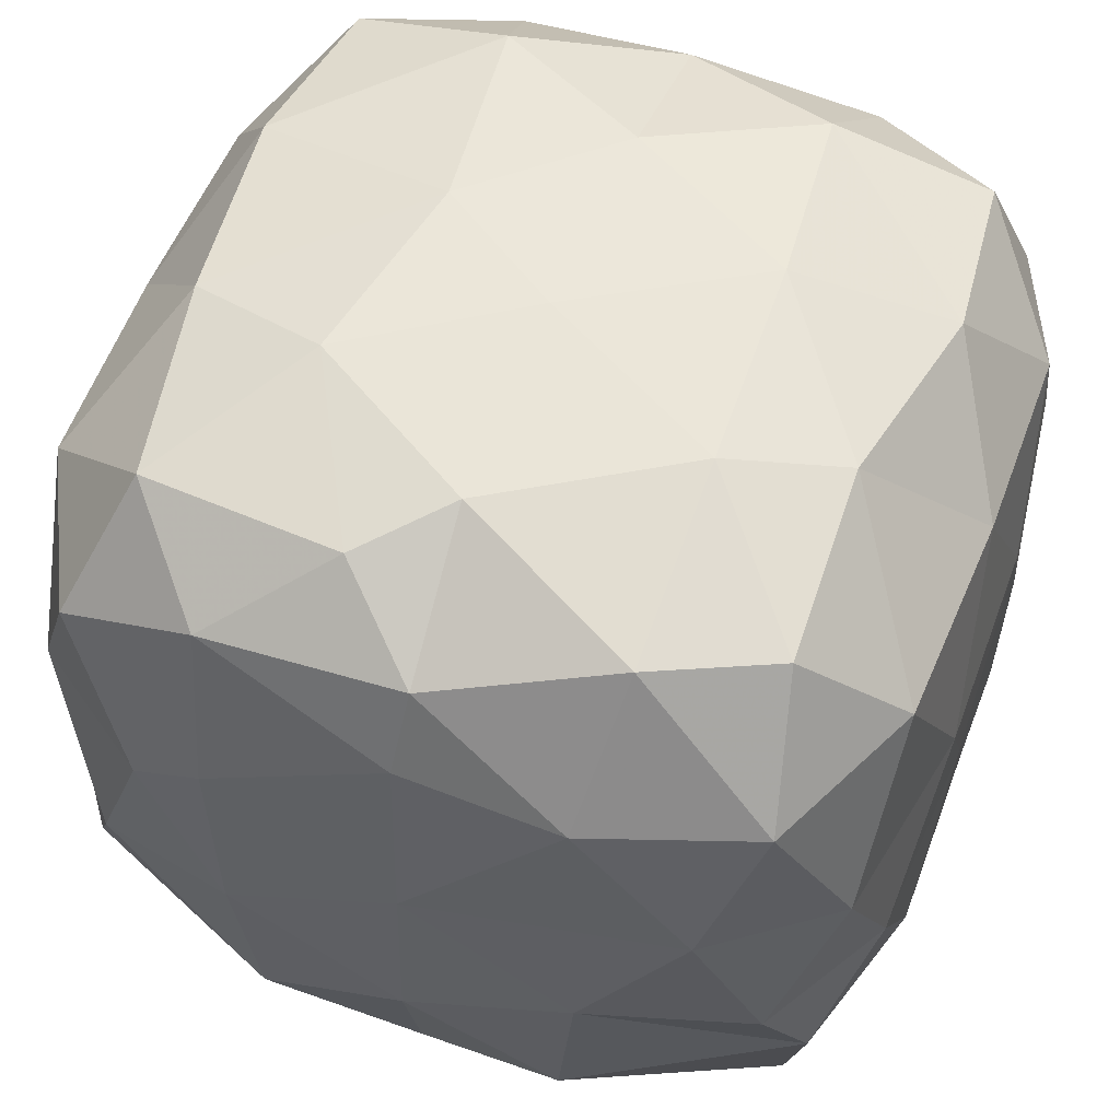
<metadata>
{"format":"obj","ext":"obj","renderer":"f3d","projection":"perspective","resolution":1024,"background":"white","views":[{"elev":56.0,"azim":-69.7,"up":"+Y"}]}
</metadata>
<code>
v 1 0 0
v 0.9843 -0.498 0
v 0.9901 -0.249 -0.4328
v 1 0 0
v 0.9843 -0.498 0
v 0.9901 -0.249 0.4327
v 0.9843 -0.498 0
v 0.9901 -0.249 -0.4328
v 0.9135 -0.721 -0.4271
v 0.9901 -0.249 -0.4328
v 1 0 0
v 0.9902 0.2504 -0.4312
v 1 0 0
v 0.9901 -0.249 0.4327
v 0.9902 0.2503 0.4312
v 0.9843 -0.498 0
v 0.9901 -0.249 0.4327
v 0.9135 -0.721 0.4271
v 0.9843 -0.498 0
v 0.9135 -0.721 -0.4271
v 0.8114 -0.8676 -0.00837
v 0.9901 -0.249 -0.4328
v 0.9135 -0.721 -0.4271
v 0.8513 -0.4749 -0.8069
v 0.9901 -0.249 -0.4328
v 0.9902 0.2504 -0.4312
v 0.8797 0.002127 -0.7958
v 1 0 0
v 0.9902 0.2504 -0.4312
v 0.9843 0.4977 0.001736
v 1 0 0
v 0.9902 0.2503 0.4312
v 0.9843 0.4977 0.001736
v 0.9901 -0.249 0.4327
v 0.9902 0.2503 0.4312
v 0.8797 0.001933 0.7958
v 0.9843 -0.498 0
v 0.9135 -0.721 0.4271
v 0.8114 -0.8676 -0.00837
v 0.9901 -0.249 0.4327
v 0.9135 -0.721 0.4271
v 0.8513 -0.4748 0.8069
v 0.9902 0.2503 0.4312
v 0.8797 0.001933 0.7958
v 0.8409 0.4843 0.8168
v 0.9135 -0.721 -0.4271
v 0.8114 -0.8676 -0.00837
v 0.6554 -0.9443 -0.3769
v 0.9901 -0.249 -0.4328
v 0.8513 -0.4749 -0.8069
v 0.8797 0.002127 -0.7958
v 0.9135 -0.721 -0.4271
v 0.8513 -0.4749 -0.8069
v 0.6971 -0.8232 -0.743
v 0.8114 -0.8676 -0.00837
v 0.6554 -0.9443 -0.3769
v 0.4341 -0.991 -0.01427
v 0.9902 0.2504 -0.4312
v 0.8797 0.002127 -0.7958
v 0.8409 0.4845 -0.8167
v 0.9902 0.2504 -0.4312
v 0.9843 0.4977 0.001736
v 0.9134 0.722 -0.4243
v 0.9902 0.2503 0.4312
v 0.9843 0.4977 0.001736
v 0.9134 0.7212 0.4273
v 0.9901 -0.249 0.4327
v 0.8797 0.001933 0.7958
v 0.8513 -0.4748 0.8069
v 0.9135 -0.721 0.4271
v 0.8114 -0.8676 -0.00837
v 0.655 -0.9453 0.3638
v 0.9843 0.4977 0.001736
v 0.9134 0.7212 0.4273
v 0.8115 0.8675 0.008361
v 0.9135 -0.721 0.4271
v 0.8513 -0.4748 0.8069
v 0.6971 -0.8231 0.743
v 0.9902 0.2503 0.4312
v 0.8409 0.4843 0.8168
v 0.9134 0.7212 0.4273
v 0.8797 0.001933 0.7958
v 0.8409 0.4843 0.8168
v 0.6643 0.2126 0.9467
v 0.9135 -0.721 -0.4271
v 0.6554 -0.9443 -0.3769
v 0.6971 -0.8232 -0.743
v 0.8513 -0.4749 -0.8069
v 0.8797 0.002127 -0.7958
v 0.6694 -0.217 -0.9448
v 0.8409 0.4843 0.8168
v 0.6643 0.2126 0.9467
v 0.4659 0.5969 0.9533
v 0.8513 -0.4749 -0.8069
v 0.6971 -0.8232 -0.743
v 0.5545 -0.599 -0.9388
v 0.8114 -0.8676 -0.00837
v 0.4341 -0.991 -0.01427
v 0.655 -0.9453 0.3638
v 0.6554 -0.9443 -0.3769
v 0.4341 -0.991 -0.01427
v 0.1988 -0.992 -0.4169
v 0.9902 0.2504 -0.4312
v 0.8409 0.4845 -0.8167
v 0.9134 0.722 -0.4243
v 0.8797 0.002127 -0.7958
v 0.8409 0.4845 -0.8167
v 0.6643 0.2129 -0.9467
v 0.4341 -0.991 -0.01427
v 0.1988 -0.992 -0.4169
v -0.05442 -1 0.001284
v 0.9843 0.4977 0.001736
v 0.9134 0.722 -0.4243
v 0.8115 0.8675 0.008361
v 0.8513 -0.4748 0.8069
v 0.6971 -0.8231 0.743
v 0.5546 -0.5989 0.9388
v 0.8797 0.001933 0.7958
v 0.8513 -0.4748 0.8069
v 0.6695 -0.2171 0.9448
v 0.9135 -0.721 0.4271
v 0.655 -0.9453 0.3638
v 0.6971 -0.8231 0.743
v 0.6971 -0.8232 -0.743
v 0.5545 -0.599 -0.9388
v 0.2976 -0.8598 -0.8171
v 0.1988 -0.992 -0.4169
v -0.05442 -1 0.001284
v -0.2979 -0.9892 -0.4312
v 0.9134 0.7212 0.4273
v 0.8115 0.8675 0.008361
v 0.6555 0.9443 0.3766
v 0.8513 -0.4748 0.8069
v 0.6695 -0.2171 0.9448
v 0.5546 -0.5989 0.9388
v 0.8409 0.4843 0.8168
v 0.9134 0.7212 0.4273
v 0.6925 0.8298 0.7376
v 0.8797 0.001933 0.7958
v 0.6643 0.2126 0.9467
v 0.6695 -0.2171 0.9448
v 0.6554 -0.9443 -0.3769
v 0.6971 -0.8232 -0.743
v 0.3359 -0.9512 -0.6407
v 0.8513 -0.4749 -0.8069
v 0.6694 -0.217 -0.9448
v 0.5545 -0.599 -0.9388
v 0.8797 0.002127 -0.7958
v 0.6694 -0.217 -0.9448
v 0.6643 0.2129 -0.9467
v 0.8409 0.4843 0.8168
v 0.4659 0.5969 0.9533
v 0.6925 0.8298 0.7376
v 0.6643 0.2126 0.9467
v 0.4659 0.5969 0.9533
v 0.2172 0.2215 0.9988
v 0.6971 -0.8232 -0.743
v 0.3359 -0.9512 -0.6407
v 0.2976 -0.8598 -0.8171
v 0.4341 -0.991 -0.01427
v 0.655 -0.9453 0.3638
v 0.1945 -0.9938 0.3899
v 0.6554 -0.9443 -0.3769
v 0.1988 -0.992 -0.4169
v 0.3359 -0.9512 -0.6407
v 0.8409 0.4845 -0.8167
v 0.9134 0.722 -0.4243
v 0.6925 0.8307 -0.7362
v 0.6694 -0.217 -0.9448
v 0.5545 -0.599 -0.9388
v 0.2452 -0.2987 -0.9971
v 0.8409 0.4845 -0.8167
v 0.6643 0.2129 -0.9467
v 0.4659 0.5972 -0.9532
v 0.4341 -0.991 -0.01427
v -0.05442 -1 0.001284
v 0.1945 -0.9938 0.3899
v 0.9134 0.722 -0.4243
v 0.8115 0.8675 0.008361
v 0.6551 0.9453 -0.3625
v 0.8115 0.8675 0.008361
v 0.6555 0.9443 0.3766
v 0.4342 0.991 0.01388
v 0.6971 -0.8231 0.743
v 0.5546 -0.5989 0.9388
v 0.2976 -0.8597 0.8172
v 0.9134 0.7212 0.4273
v 0.6925 0.8298 0.7376
v 0.6555 0.9443 0.3766
v 0.655 -0.9453 0.3638
v 0.6971 -0.8231 0.743
v 0.3345 -0.9535 0.6332
v 0.4659 0.5969 0.9533
v 0.2172 0.2215 0.9988
v -0.01669 0.6365 0.9562
v 0.5545 -0.599 -0.9388
v 0.2976 -0.8598 -0.8171
v 0.1148 -0.5137 -0.9821
v 0.1988 -0.992 -0.4169
v -0.2979 -0.9892 -0.4312
v -0.03708 -0.8829 -0.7914
v -0.05442 -1 0.001284
v -0.2979 -0.9892 -0.4312
v -0.5499 -0.9763 -0.002596
v 0.5546 -0.5989 0.9388
v 0.2976 -0.8597 0.8172
v 0.1149 -0.5136 0.9821
v 0.6695 -0.2171 0.9448
v 0.5546 -0.5989 0.9388
v 0.2454 -0.2986 0.9971
v 0.6694 -0.217 -0.9448
v 0.6643 0.2129 -0.9467
v 0.3093 -0.007426 -0.9977
v 0.6643 0.2126 0.9467
v 0.6695 -0.2171 0.9448
v 0.3094 -0.007675 0.9977
v 0.655 -0.9453 0.3638
v 0.1945 -0.9938 0.3899
v 0.3345 -0.9535 0.6332
v 0.4659 0.5969 0.9533
v 0.6925 0.8298 0.7376
v 0.2731 0.8886 0.7804
v 0.6643 0.2126 0.9467
v 0.2172 0.2215 0.9988
v 0.3094 -0.007675 0.9977
v 0.3359 -0.9512 -0.6407
v 0.2976 -0.8598 -0.8171
v -0.03708 -0.8829 -0.7914
v 0.6643 0.2129 -0.9467
v 0.4659 0.5972 -0.9532
v 0.2172 0.2219 -0.9988
v 0.1988 -0.992 -0.4169
v 0.3359 -0.9512 -0.6407
v -0.03708 -0.8829 -0.7914
v 0.8409 0.4845 -0.8167
v 0.6925 0.8307 -0.7362
v 0.4659 0.5972 -0.9532
v 0.9134 0.722 -0.4243
v 0.6925 0.8307 -0.7362
v 0.6551 0.9453 -0.3625
v 0.6694 -0.217 -0.9448
v 0.2452 -0.2987 -0.9971
v 0.3093 -0.007426 -0.9977
v 0.5545 -0.599 -0.9388
v 0.2452 -0.2987 -0.9971
v 0.1148 -0.5137 -0.9821
v 0.2976 -0.8598 -0.8171
v -0.03708 -0.8829 -0.7914
v 0.1148 -0.5137 -0.9821
v -0.05442 -1 0.001284
v 0.1945 -0.9938 0.3899
v -0.2942 -0.9896 0.4282
v 0.6925 0.8307 -0.7362
v 0.4659 0.5972 -0.9532
v 0.2726 0.889 -0.7799
v 0.8115 0.8675 0.008361
v 0.6551 0.9453 -0.3625
v 0.4342 0.991 0.01388
v 0.4659 0.5972 -0.9532
v 0.2726 0.889 -0.7799
v -0.0002497 0.5892 -0.9684
v 0.6555 0.9443 0.3766
v 0.4342 0.991 0.01388
v 0.1989 0.992 0.4165
v 0.6971 -0.8231 0.743
v 0.2976 -0.8597 0.8172
v 0.3345 -0.9535 0.6332
v 0.6925 0.8298 0.7376
v 0.6555 0.9443 0.3766
v 0.2731 0.8886 0.7804
v 0.6695 -0.2171 0.9448
v 0.3094 -0.007675 0.9977
v 0.2454 -0.2986 0.9971
v 0.4342 0.991 0.01388
v 0.1989 0.992 0.4165
v -0.05428 1 -0.001687
v 0.4659 0.5969 0.9533
v -0.01669 0.6365 0.9562
v 0.2731 0.8886 0.7804
v 0.2172 0.2215 0.9988
v -0.01669 0.6365 0.9562
v -0.2772 0.2191 0.9979
v 0.2452 -0.2987 -0.9971
v 0.3093 -0.007426 -0.9977
v -0.1418 -0.06085 -0.9999
v 0.2452 -0.2987 -0.9971
v 0.1148 -0.5137 -0.9821
v -0.1418 -0.06085 -0.9999
v 0.4659 0.5972 -0.9532
v 0.2172 0.2219 -0.9988
v -0.0002497 0.5892 -0.9684
v -0.2979 -0.9892 -0.4312
v -0.03708 -0.8829 -0.7914
v -0.5158 -0.8339 -0.8171
v -0.05442 -1 0.001284
v -0.5499 -0.9763 -0.002596
v -0.2942 -0.9896 0.4282
v -0.2979 -0.9892 -0.4312
v -0.5499 -0.9763 -0.002596
v -0.7564 -0.8939 -0.43
v 0.5546 -0.5989 0.9388
v 0.1149 -0.5136 0.9821
v 0.2454 -0.2986 0.9971
v 0.2976 -0.8597 0.8172
v 0.1149 -0.5136 0.9821
v -0.1846 -0.8571 0.8231
v 0.6555 0.9443 0.3766
v 0.2731 0.8886 0.7804
v 0.1989 0.992 0.4165
v -0.5499 -0.9763 -0.002596
v -0.7564 -0.8939 -0.43
v -0.8873 -0.7852 -0.02023
v 0.6925 0.8307 -0.7362
v 0.6551 0.9453 -0.3625
v 0.2726 0.889 -0.7799
v 0.6643 0.2129 -0.9467
v 0.3093 -0.007426 -0.9977
v 0.2172 0.2219 -0.9988
v 0.2976 -0.8597 0.8172
v 0.3345 -0.9535 0.6332
v -0.1846 -0.8571 0.8231
v -0.03708 -0.8829 -0.7914
v -0.5158 -0.8339 -0.8171
v -0.3692 -0.5645 -0.9685
v 0.1989 0.992 0.4165
v -0.05428 1 -0.001687
v -0.2977 0.9893 0.4308
v 0.2172 0.2215 0.9988
v 0.3094 -0.007675 0.9977
v -0.1351 -0.05372 0.9999
v 0.6551 0.9453 -0.3625
v 0.2726 0.889 -0.7799
v 0.1508 0.9978 -0.3008
v -0.03708 -0.8829 -0.7914
v 0.1148 -0.5137 -0.9821
v -0.3692 -0.5645 -0.9685
v 0.3345 -0.9535 0.6332
v 0.1945 -0.9938 0.3899
v 0.004943 -0.9617 0.6167
v 0.3345 -0.9535 0.6332
v -0.1846 -0.8571 0.8231
v 0.004943 -0.9617 0.6167
v 0.1945 -0.9938 0.3899
v -0.2942 -0.9896 0.4282
v 0.004943 -0.9617 0.6167
v -0.7564 -0.8939 -0.43
v -0.8873 -0.7852 -0.02023
v -0.9565 -0.6138 -0.3803
v 0.6551 0.9453 -0.3625
v 0.4342 0.991 0.01388
v 0.1508 0.9978 -0.3008
v 0.1148 -0.5137 -0.9821
v -0.1418 -0.06085 -0.9999
v -0.3692 -0.5645 -0.9685
v 0.2726 0.889 -0.7799
v -0.0002497 0.5892 -0.9684
v -0.2063 0.9232 -0.7219
v 0.1149 -0.5136 0.9821
v -0.1846 -0.8571 0.8231
v -0.3727 -0.4408 0.9854
v 0.3094 -0.007675 0.9977
v 0.2454 -0.2986 0.9971
v -0.1351 -0.05372 0.9999
v 0.4342 0.991 0.01388
v -0.05428 1 -0.001687
v 0.1508 0.9978 -0.3008
v -0.01669 0.6365 0.9562
v 0.2731 0.8886 0.7804
v -0.1856 0.9365 0.6923
v 0.2172 0.2215 0.9988
v -0.2772 0.2191 0.9979
v -0.1351 -0.05372 0.9999
v -0.01669 0.6365 0.9562
v -0.2772 0.2191 0.9979
v -0.5115 0.6482 0.9322
v 0.3093 -0.007426 -0.9977
v -0.1418 -0.06085 -0.9999
v 0.2172 0.2219 -0.9988
v 0.2172 0.2219 -0.9988
v -0.0002497 0.5892 -0.9684
v -0.2639 0.1875 -0.9985
v -0.2979 -0.9892 -0.4312
v -0.5158 -0.8339 -0.8171
v -0.7564 -0.8939 -0.43
v -0.5499 -0.9763 -0.002596
v -0.2942 -0.9896 0.4282
v -0.7547 -0.8952 0.4276
v -0.0002497 0.5892 -0.9684
v -0.2639 0.1875 -0.9985
v -0.4919 0.6196 -0.944
v 0.2454 -0.2986 0.9971
v 0.1149 -0.5136 0.9821
v -0.1351 -0.05372 0.9999
v -0.2772 0.2191 0.9979
v -0.5115 0.6482 0.9322
v -0.7436 0.2265 0.912
v 0.2731 0.8886 0.7804
v 0.1989 0.992 0.4165
v -0.1856 0.9365 0.6923
v -0.5499 -0.9763 -0.002596
v -0.8873 -0.7852 -0.02023
v -0.7547 -0.8952 0.4276
v -0.5158 -0.8339 -0.8171
v -0.3692 -0.5645 -0.9685
v -0.767 -0.5189 -0.8732
v 0.1989 0.992 0.4165
v -0.2977 0.9893 0.4308
v -0.1856 0.9365 0.6923
v -0.05428 1 -0.001687
v -0.2977 0.9893 0.4308
v -0.5498 0.9763 0.00219
v -0.5115 0.6482 0.9322
v -0.7436 0.2265 0.912
v -0.8557 0.6068 0.7569
v -0.1846 -0.8571 0.8231
v -0.3727 -0.4408 0.9854
v -0.669 -0.7833 0.8066
v -0.8873 -0.7852 -0.02023
v -0.9565 -0.6138 -0.3803
v -0.9944 -0.3863 -0.008491
v 0.2726 0.889 -0.7799
v 0.1508 0.9978 -0.3008
v -0.2063 0.9232 -0.7219
v -0.2639 0.1875 -0.9985
v -0.4919 0.6196 -0.944
v -0.7336 0.2014 -0.9176
v -0.1846 -0.8571 0.8231
v 0.004943 -0.9617 0.6167
v -0.2942 -0.9896 0.4282
v -0.1846 -0.8571 0.8231
v -0.2942 -0.9896 0.4282
v -0.669 -0.7833 0.8066
v -0.7564 -0.8939 -0.43
v -0.9565 -0.6138 -0.3803
v -0.767 -0.5189 -0.8732
v -0.1418 -0.06085 -0.9999
v -0.3692 -0.5645 -0.9685
v -0.6415 -0.1344 -0.9546
v -0.9565 -0.6138 -0.3803
v -0.9944 -0.3863 -0.008491
v -0.9923 -0.1475 -0.4157
v -0.0002497 0.5892 -0.9684
v -0.2063 0.9232 -0.7219
v -0.4919 0.6196 -0.944
v 0.1149 -0.5136 0.9821
v -0.3727 -0.4408 0.9854
v -0.1351 -0.05372 0.9999
v -0.05428 1 -0.001687
v 0.1508 0.9978 -0.3008
v -0.3084 0.9915 -0.3952
v -0.01669 0.6365 0.9562
v -0.1856 0.9365 0.6923
v -0.5115 0.6482 0.9322
v -0.2772 0.2191 0.9979
v -0.1351 -0.05372 0.9999
v -0.584 -0.1173 0.9695
v 0.1508 0.9978 -0.3008
v -0.3084 0.9915 -0.3952
v -0.2063 0.9232 -0.7219
v -0.1418 -0.06085 -0.9999
v 0.2172 0.2219 -0.9988
v -0.2639 0.1875 -0.9985
v -0.1418 -0.06085 -0.9999
v -0.2639 0.1875 -0.9985
v -0.6415 -0.1344 -0.9546
v -0.5158 -0.8339 -0.8171
v -0.7564 -0.8939 -0.43
v -0.767 -0.5189 -0.8732
v -0.3692 -0.5645 -0.9685
v -0.767 -0.5189 -0.8732
v -0.6415 -0.1344 -0.9546
v -0.2942 -0.9896 0.4282
v -0.7547 -0.8952 0.4276
v -0.669 -0.7833 0.8066
v -0.9944 -0.3863 -0.008491
v -0.9923 -0.1475 -0.4157
v -1 0.105 0.005771
v -0.2063 0.9232 -0.7219
v -0.4919 0.6196 -0.944
v -0.6622 0.8916 -0.6474
v -0.2772 0.2191 0.9979
v -0.7436 0.2265 0.912
v -0.584 -0.1173 0.9695
v -0.8873 -0.7852 -0.02023
v -0.7547 -0.8952 0.4276
v -0.9582 -0.6137 0.3502
v -0.2639 0.1875 -0.9985
v -0.6415 -0.1344 -0.9546
v -0.7336 0.2014 -0.9176
v -0.2977 0.9893 0.4308
v -0.1856 0.9365 0.6923
v -0.625 0.8813 0.7029
v -0.05428 1 -0.001687
v -0.5498 0.9763 0.00219
v -0.3084 0.9915 -0.3952
v -0.2977 0.9893 0.4308
v -0.5498 0.9763 0.00219
v -0.7564 0.894 0.4296
v -0.5115 0.6482 0.9322
v -0.8557 0.6068 0.7569
v -0.625 0.8813 0.7029
v -0.7436 0.2265 0.912
v -0.8557 0.6068 0.7569
v -0.9548 0.2435 0.6377
v -0.4919 0.6196 -0.944
v -0.7336 0.2014 -0.9176
v -0.8497 0.5933 -0.7717
v -0.3727 -0.4408 0.9854
v -0.669 -0.7833 0.8066
v -0.7942 -0.352 0.8752
v -0.8873 -0.7852 -0.02023
v -0.9944 -0.3863 -0.008491
v -0.9582 -0.6137 0.3502
v -0.1351 -0.05372 0.9999
v -0.584 -0.1173 0.9695
v -0.3727 -0.4408 0.9854
v -0.7547 -0.8952 0.4276
v -0.9582 -0.6137 0.3502
v -0.669 -0.7833 0.8066
v -0.767 -0.5189 -0.8732
v -0.6415 -0.1344 -0.9546
v -0.9097 -0.1783 -0.7487
v -0.4919 0.6196 -0.944
v -0.6622 0.8916 -0.6474
v -0.8497 0.5933 -0.7717
v -0.767 -0.5189 -0.8732
v -0.9565 -0.6138 -0.3803
v -0.9097 -0.1783 -0.7487
v -0.3084 0.9915 -0.3952
v -0.2063 0.9232 -0.7219
v -0.6622 0.8916 -0.6474
v -0.1856 0.9365 0.6923
v -0.5115 0.6482 0.9322
v -0.625 0.8813 0.7029
v -0.9565 -0.6138 -0.3803
v -0.9923 -0.1475 -0.4157
v -0.9097 -0.1783 -0.7487
v -0.9944 -0.3863 -0.008491
v -0.9582 -0.6137 0.3502
v -0.9935 -0.1508 0.3984
v -0.669 -0.7833 0.8066
v -0.9582 -0.6137 0.3502
v -0.7942 -0.352 0.8752
v -0.584 -0.1173 0.9695
v -0.3727 -0.4408 0.9854
v -0.7942 -0.352 0.8752
v -0.9944 -0.3863 -0.008491
v -1 0.105 0.005771
v -0.9935 -0.1508 0.3984
v -0.9923 -0.1475 -0.4157
v -1 0.105 0.005771
v -0.9877 0.3497 -0.4267
v -0.3084 0.9915 -0.3952
v -0.6622 0.8916 -0.6474
v -0.7156 0.9265 -0.1787
v -0.7436 0.2265 0.912
v -0.584 -0.1173 0.9695
v -0.8858 -0.1335 0.7872
v -0.9582 -0.6137 0.3502
v -0.9935 -0.1508 0.3984
v -0.7942 -0.352 0.8752
v -0.6415 -0.1344 -0.9546
v -0.7336 0.2014 -0.9176
v -0.9097 -0.1783 -0.7487
v -0.2977 0.9893 0.4308
v -0.625 0.8813 0.7029
v -0.7564 0.894 0.4296
v -0.5498 0.9763 0.00219
v -0.3084 0.9915 -0.3952
v -0.7156 0.9265 -0.1787
v -0.7336 0.2014 -0.9176
v -0.9097 -0.1783 -0.7487
v -0.965 0.2417 -0.6
v -0.5498 0.9763 0.00219
v -0.7564 0.894 0.4296
v -0.8873 0.7853 0.01982
v -0.6622 0.8916 -0.6474
v -0.8497 0.5933 -0.7717
v -0.8942 0.7541 -0.4391
v -0.625 0.8813 0.7029
v -0.8557 0.6068 0.7569
v -0.7564 0.894 0.4296
v -0.7436 0.2265 0.912
v -0.9548 0.2435 0.6377
v -0.8858 -0.1335 0.7872
v -0.8557 0.6068 0.7569
v -0.9548 0.2435 0.6377
v -0.9672 0.5699 0.3737
v -0.7336 0.2014 -0.9176
v -0.8497 0.5933 -0.7717
v -0.965 0.2417 -0.6
v -0.584 -0.1173 0.9695
v -0.7942 -0.352 0.8752
v -0.8858 -0.1335 0.7872
v -0.9923 -0.1475 -0.4157
v -0.9097 -0.1783 -0.7487
v -0.965 0.2417 -0.6
v -0.8497 0.5933 -0.7717
v -0.965 0.2417 -0.6
v -0.9877 0.3497 -0.4267
v -1 0.105 0.005771
v -0.9935 -0.1508 0.3984
v -0.9548 0.2435 0.6377
v -0.9923 -0.1475 -0.4157
v -0.9877 0.3497 -0.4267
v -0.965 0.2417 -0.6
v -1 0.105 0.005771
v -0.9877 0.3497 -0.4267
v -0.9664 0.5977 0.002738
v -0.5498 0.9763 0.00219
v -0.7156 0.9265 -0.1787
v -0.8873 0.7853 0.01982
v -0.6622 0.8916 -0.6474
v -0.7156 0.9265 -0.1787
v -0.8942 0.7541 -0.4391
v -0.8557 0.6068 0.7569
v -0.7564 0.894 0.4296
v -0.9672 0.5699 0.3737
v -0.8497 0.5933 -0.7717
v -0.8942 0.7541 -0.4391
v -0.9877 0.3497 -0.4267
v -0.9548 0.2435 0.6377
v -0.9672 0.5699 0.3737
v -1 0.105 0.005771
v -0.9935 -0.1508 0.3984
v -0.9548 0.2435 0.6377
v -0.8858 -0.1335 0.7872
v -0.9877 0.3497 -0.4267
v -0.9664 0.5977 0.002738
v -0.8942 0.7541 -0.4391
v -0.7564 0.894 0.4296
v -0.8873 0.7853 0.01982
v -0.9672 0.5699 0.3737
v -0.7156 0.9265 -0.1787
v -0.8873 0.7853 0.01982
v -0.8942 0.7541 -0.4391
v -0.9935 -0.1508 0.3984
v -0.8858 -0.1335 0.7872
v -0.7942 -0.352 0.8752
v -0.8873 0.7853 0.01982
v -0.9672 0.5699 0.3737
v -0.9664 0.5977 0.002738
v -0.8873 0.7853 0.01982
v -0.8942 0.7541 -0.4391
v -0.9664 0.5977 0.002738
v -0.9672 0.5699 0.3737
v -0.9664 0.5977 0.002738
v -1 0.105 0.005771
f 1 2 3
f 4 5 6
f 7 8 9
f 10 11 12
f 13 14 15
f 16 17 18
f 19 20 21
f 22 23 24
f 25 26 27
f 28 29 30
f 31 32 33
f 34 35 36
f 37 38 39
f 40 41 42
f 43 44 45
f 46 47 48
f 49 50 51
f 52 53 54
f 55 56 57
f 58 59 60
f 61 62 63
f 64 65 66
f 67 68 69
f 70 71 72
f 73 74 75
f 76 77 78
f 79 80 81
f 82 83 84
f 85 86 87
f 88 89 90
f 91 92 93
f 94 95 96
f 97 98 99
f 100 101 102
f 103 104 105
f 106 107 108
f 109 110 111
f 112 113 114
f 115 116 117
f 118 119 120
f 121 122 123
f 124 125 126
f 127 128 129
f 130 131 132
f 133 134 135
f 136 137 138
f 139 140 141
f 142 143 144
f 145 146 147
f 148 149 150
f 151 152 153
f 154 155 156
f 157 158 159
f 160 161 162
f 163 164 165
f 166 167 168
f 169 170 171
f 172 173 174
f 175 176 177
f 178 179 180
f 181 182 183
f 184 185 186
f 187 188 189
f 190 191 192
f 193 194 195
f 196 197 198
f 199 200 201
f 202 203 204
f 205 206 207
f 208 209 210
f 211 212 213
f 214 215 216
f 217 218 219
f 220 221 222
f 223 224 225
f 226 227 228
f 229 230 231
f 232 233 234
f 235 236 237
f 238 239 240
f 241 242 243
f 244 245 246
f 247 248 249
f 250 251 252
f 253 254 255
f 256 257 258
f 259 260 261
f 262 263 264
f 265 266 267
f 268 269 270
f 271 272 273
f 274 275 276
f 277 278 279
f 280 281 282
f 283 284 285
f 286 287 288
f 289 290 291
f 292 293 294
f 295 296 297
f 298 299 300
f 301 302 303
f 304 305 306
f 307 308 309
f 310 311 312
f 313 314 315
f 316 317 318
f 319 320 321
f 322 323 324
f 325 326 327
f 328 329 330
f 331 332 333
f 334 335 336
f 337 338 339
f 340 341 342
f 343 344 345
f 346 347 348
f 349 350 351
f 352 353 354
f 355 356 357
f 358 359 360
f 361 362 363
f 364 365 366
f 367 368 369
f 370 371 372
f 373 374 375
f 376 377 378
f 379 380 381
f 382 383 384
f 385 386 387
f 388 389 390
f 391 392 393
f 394 395 396
f 397 398 399
f 400 401 402
f 403 404 405
f 406 407 408
f 409 410 411
f 412 413 414
f 415 416 417
f 418 419 420
f 421 422 423
f 424 425 426
f 427 428 429
f 430 431 432
f 433 434 435
f 436 437 438
f 439 440 441
f 442 443 444
f 445 446 447
f 448 449 450
f 451 452 453
f 454 455 456
f 457 458 459
f 460 461 462
f 463 464 465
f 466 467 468
f 469 470 471
f 472 473 474
f 475 476 477
f 478 479 480
f 481 482 483
f 484 485 486
f 487 488 489
f 490 491 492
f 493 494 495
f 496 497 498
f 499 500 501
f 502 503 504
f 505 506 507
f 508 509 510
f 511 512 513
f 514 515 516
f 517 518 519
f 520 521 522
f 523 524 525
f 526 527 528
f 529 530 531
f 532 533 534
f 535 536 537
f 538 539 540
f 541 542 543
f 544 545 546
f 547 548 549
f 550 551 552
f 553 554 555
f 556 557 558
f 559 560 561
f 562 563 564
f 565 566 567
f 568 569 570
f 571 572 573
f 574 575 576
f 577 578 579
f 580 581 582
f 583 584 585
f 586 587 588
f 589 590 591
f 592 593 594
f 595 596 597
f 598 599 600
f 601 602 603
f 604 605 606
f 607 608 609
f 610 611 612
f 613 614 615
f 616 617 618
f 619 620 621
f 622 623 624
f 625 626 627
f 628 629 630
f 631 632 633
f 634 635 636
f 637 638 639
f 640 641 642
f 643 644 645
f 646 647 648

</code>
